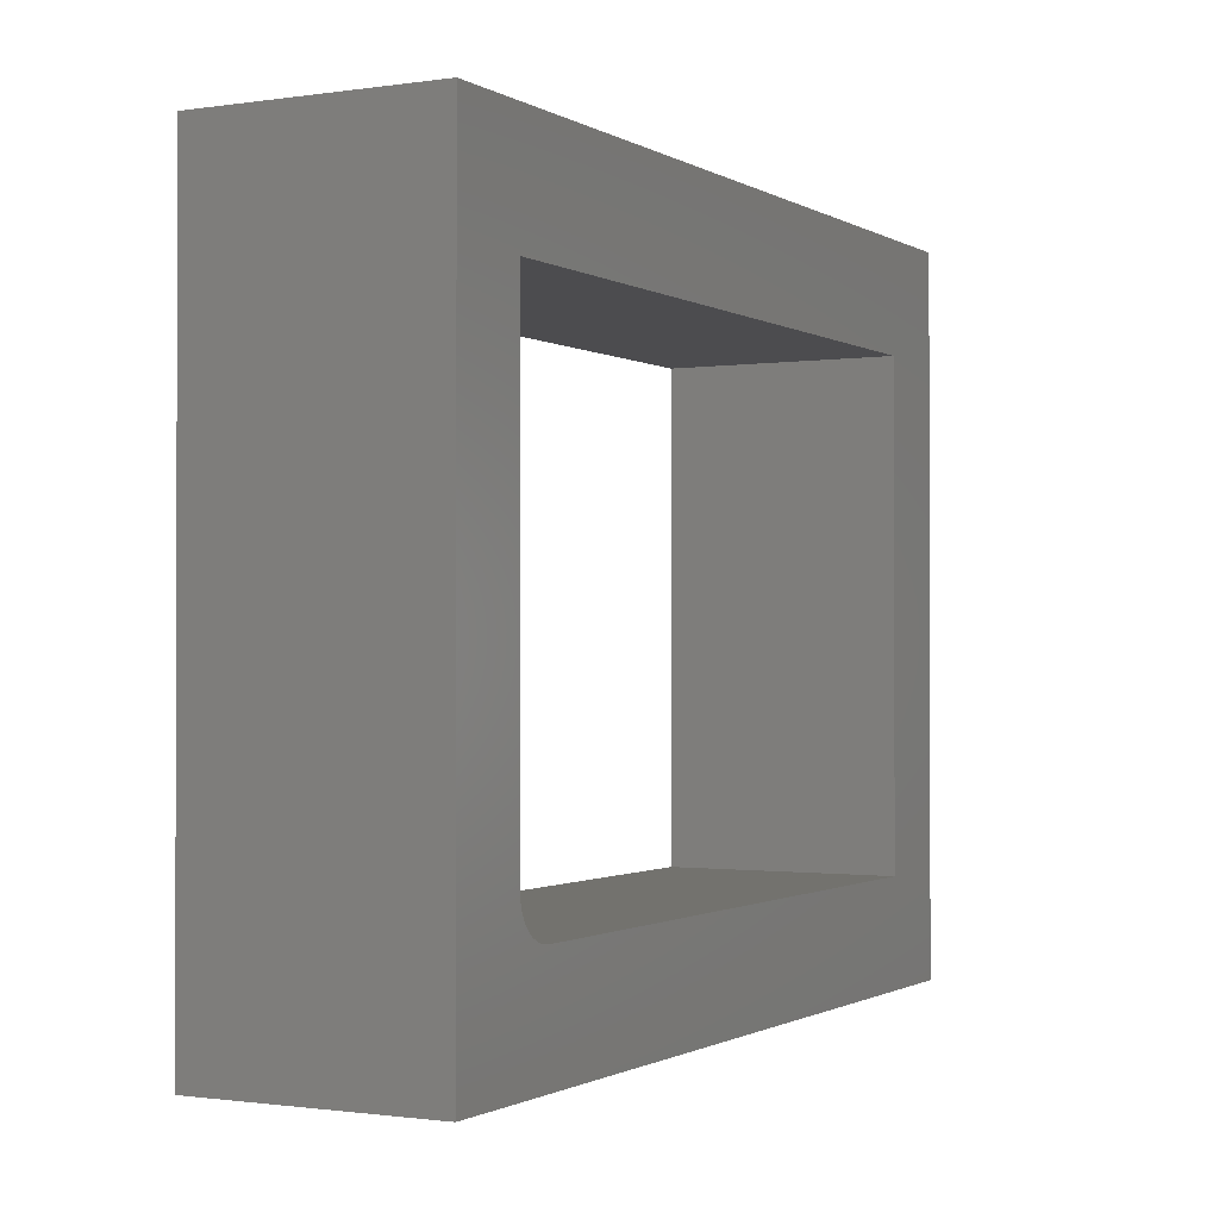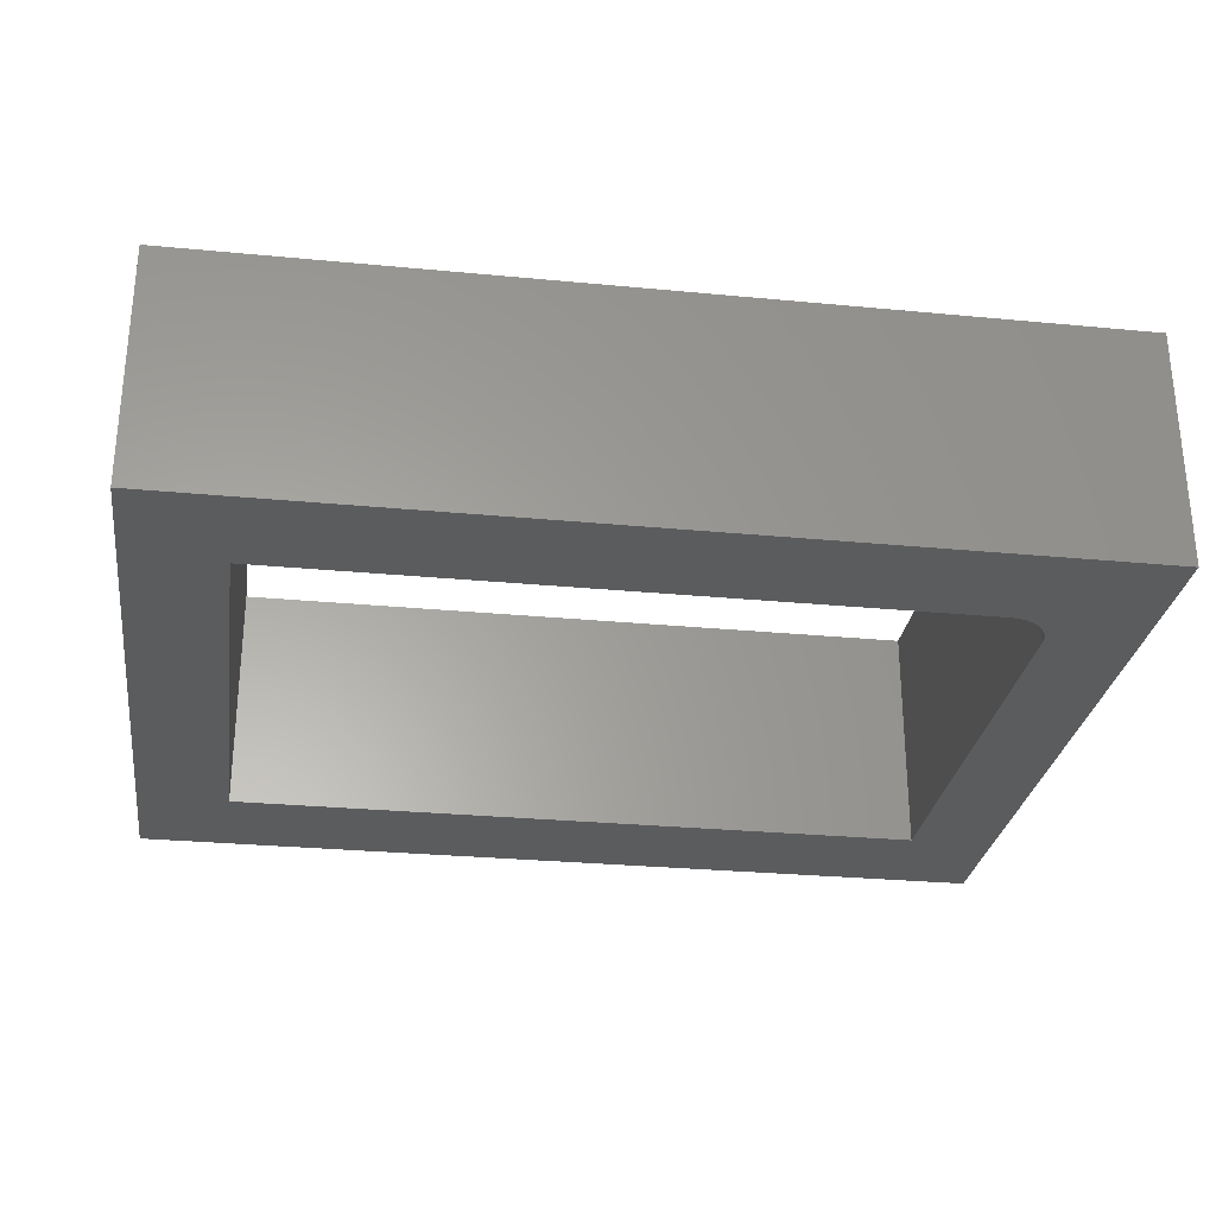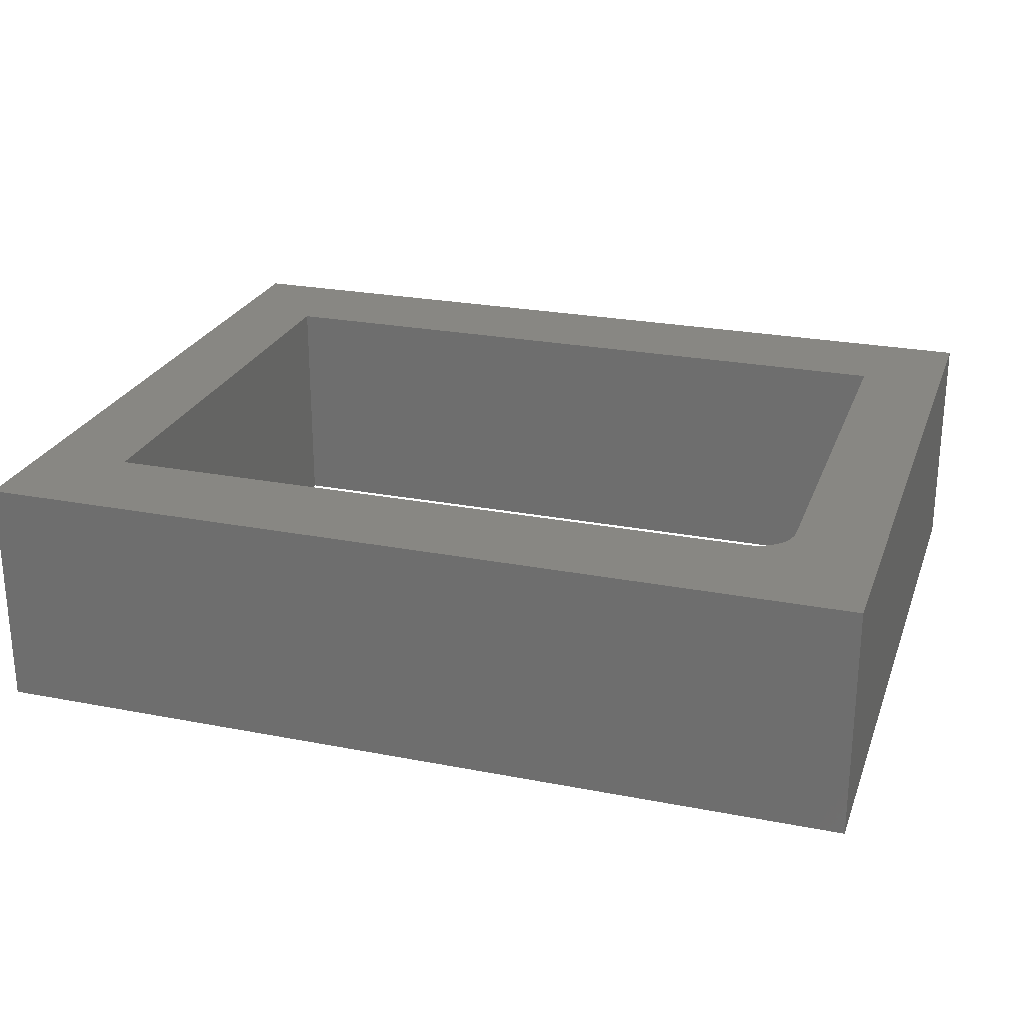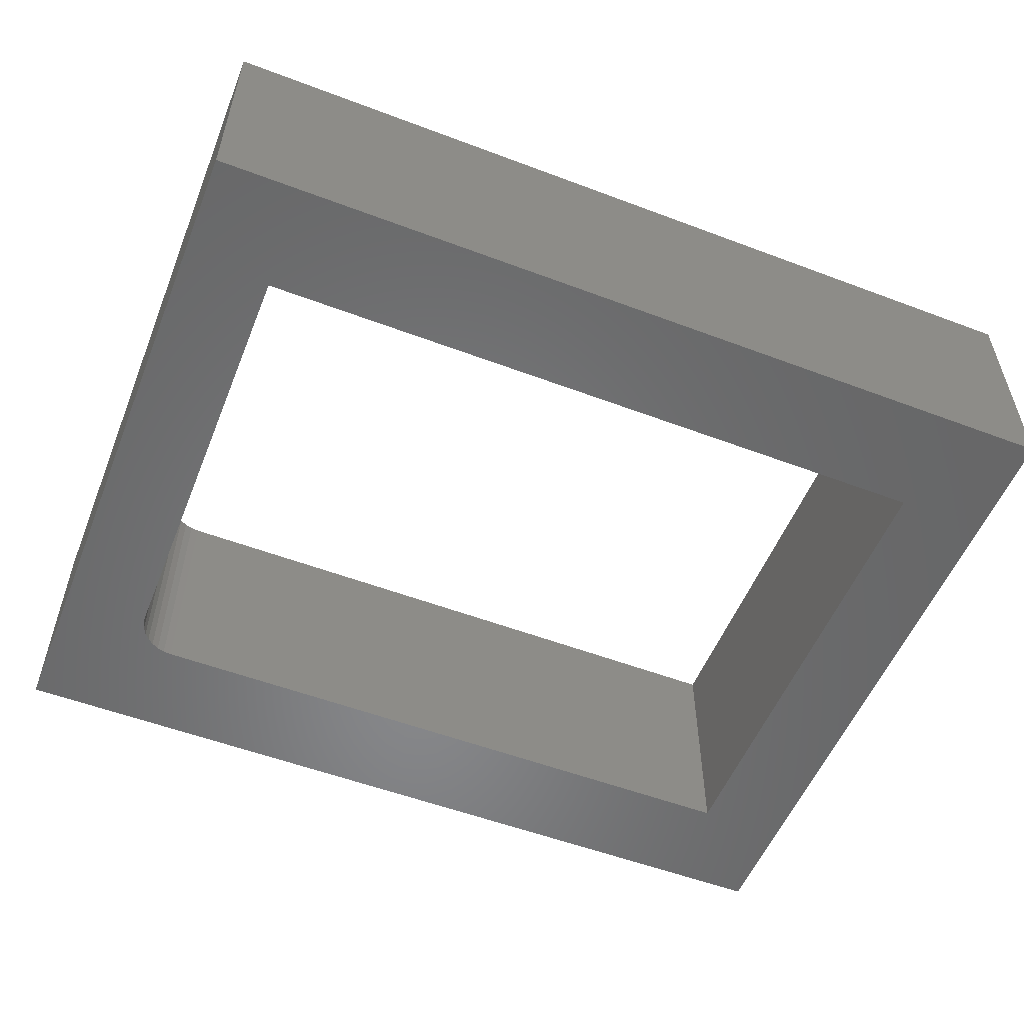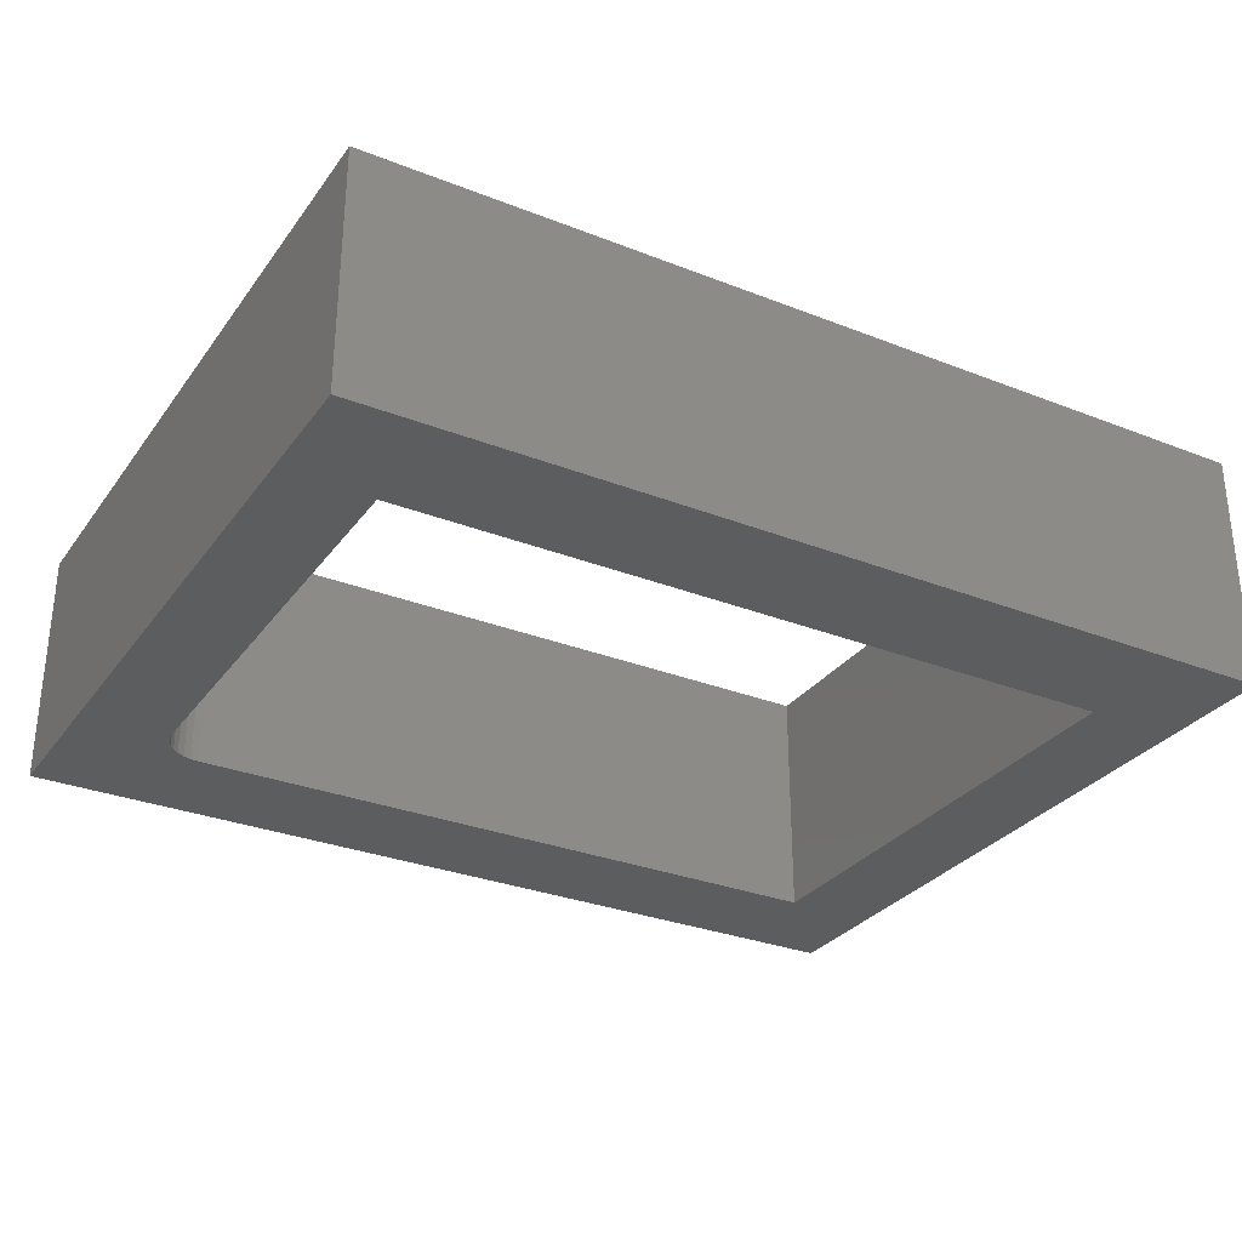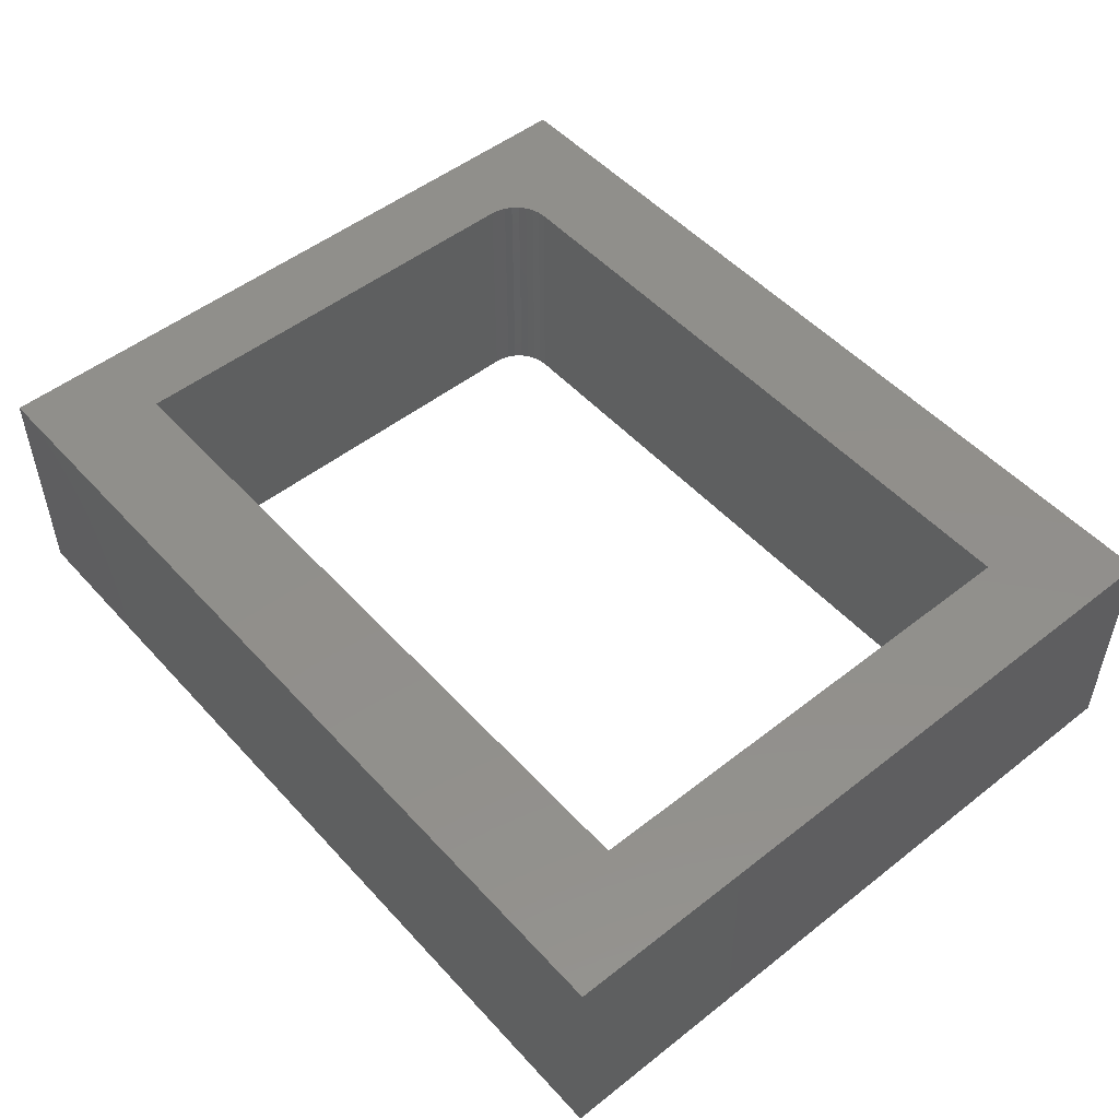
<metadata>
{"format":"stl","ext":"stl","renderer":"f3d","projection":"perspective","resolution":1024,"background":"white","views":[{"elev":-1.0,"azim":118.0,"up":"+Y"},{"elev":-28.5,"azim":-8.2,"up":"+Z"},{"elev":24.8,"azim":17.6,"up":"+Z"},{"elev":-54.4,"azim":158.2,"up":"+Z"},{"elev":-30.3,"azim":150.4,"up":"+Z"},{"elev":50.8,"azim":-130.6,"up":"+Z"}]}
</metadata>
<code>
# stl→obj: 32 verts, 64 faces
v 0.4688 -0.4375 0
v 0.4688 -0.4375 0.3594
v 0.4688 0.249 0
v 0.4688 0.249 0.3594
v -0.6094 -0.5 0
v -0.6094 -0.5 0.3594
v 0.4062 -0.5 0
v 0.4062 -0.5 0.3594
v 0.6016 -0.6641 0.3594
v 0.6016 0.4172 0.3594
v 0.4675 -0.4497 0.3594
v 0.464 -0.4614 0.3594
v 0.4582 -0.4722 0.3594
v 0.4504 -0.4817 0.3594
v 0.441 -0.4895 0.3594
v 0.4302 -0.4952 0.3594
v 0.4184 -0.4988 0.3594
v -0.75 -0.6641 0.3594
v -0.6094 0.249 0.3594
v -0.75 0.4172 0.3594
v 0.6016 -0.6641 0
v -0.75 -0.6641 0
v 0.4184 -0.4988 0
v 0.4302 -0.4952 0
v 0.441 -0.4895 0
v 0.4504 -0.4817 0
v 0.4582 -0.4722 0
v 0.464 -0.4614 0
v 0.4675 -0.4497 0
v 0.6016 0.4172 0
v -0.6094 0.249 0
v -0.75 0.4172 0
f 1 2 3
f 3 2 4
f 5 6 7
f 7 6 8
f 9 10 4
f 9 4 2
f 9 2 11
f 9 11 12
f 9 12 13
f 9 13 14
f 9 14 15
f 9 15 16
f 9 16 17
f 9 17 8
f 9 8 6
f 9 6 18
f 4 10 19
f 19 10 20
f 19 20 6
f 6 20 18
f 21 22 5
f 21 5 7
f 21 7 23
f 21 23 24
f 21 24 25
f 21 25 26
f 21 26 27
f 21 27 28
f 21 28 29
f 21 29 1
f 21 1 3
f 21 3 30
f 3 31 30
f 30 31 32
f 31 5 32
f 32 5 22
f 14 25 15
f 15 25 24
f 15 24 16
f 16 24 23
f 16 23 17
f 17 23 7
f 17 7 8
f 25 14 26
f 26 14 13
f 26 13 27
f 27 13 12
f 27 12 28
f 28 12 11
f 28 11 29
f 29 11 2
f 29 2 1
f 31 19 5
f 5 19 6
f 3 4 31
f 31 4 19
f 20 32 18
f 18 32 22
f 10 30 20
f 20 30 32
f 9 21 10
f 10 21 30
f 18 22 9
f 9 22 21

</code>
